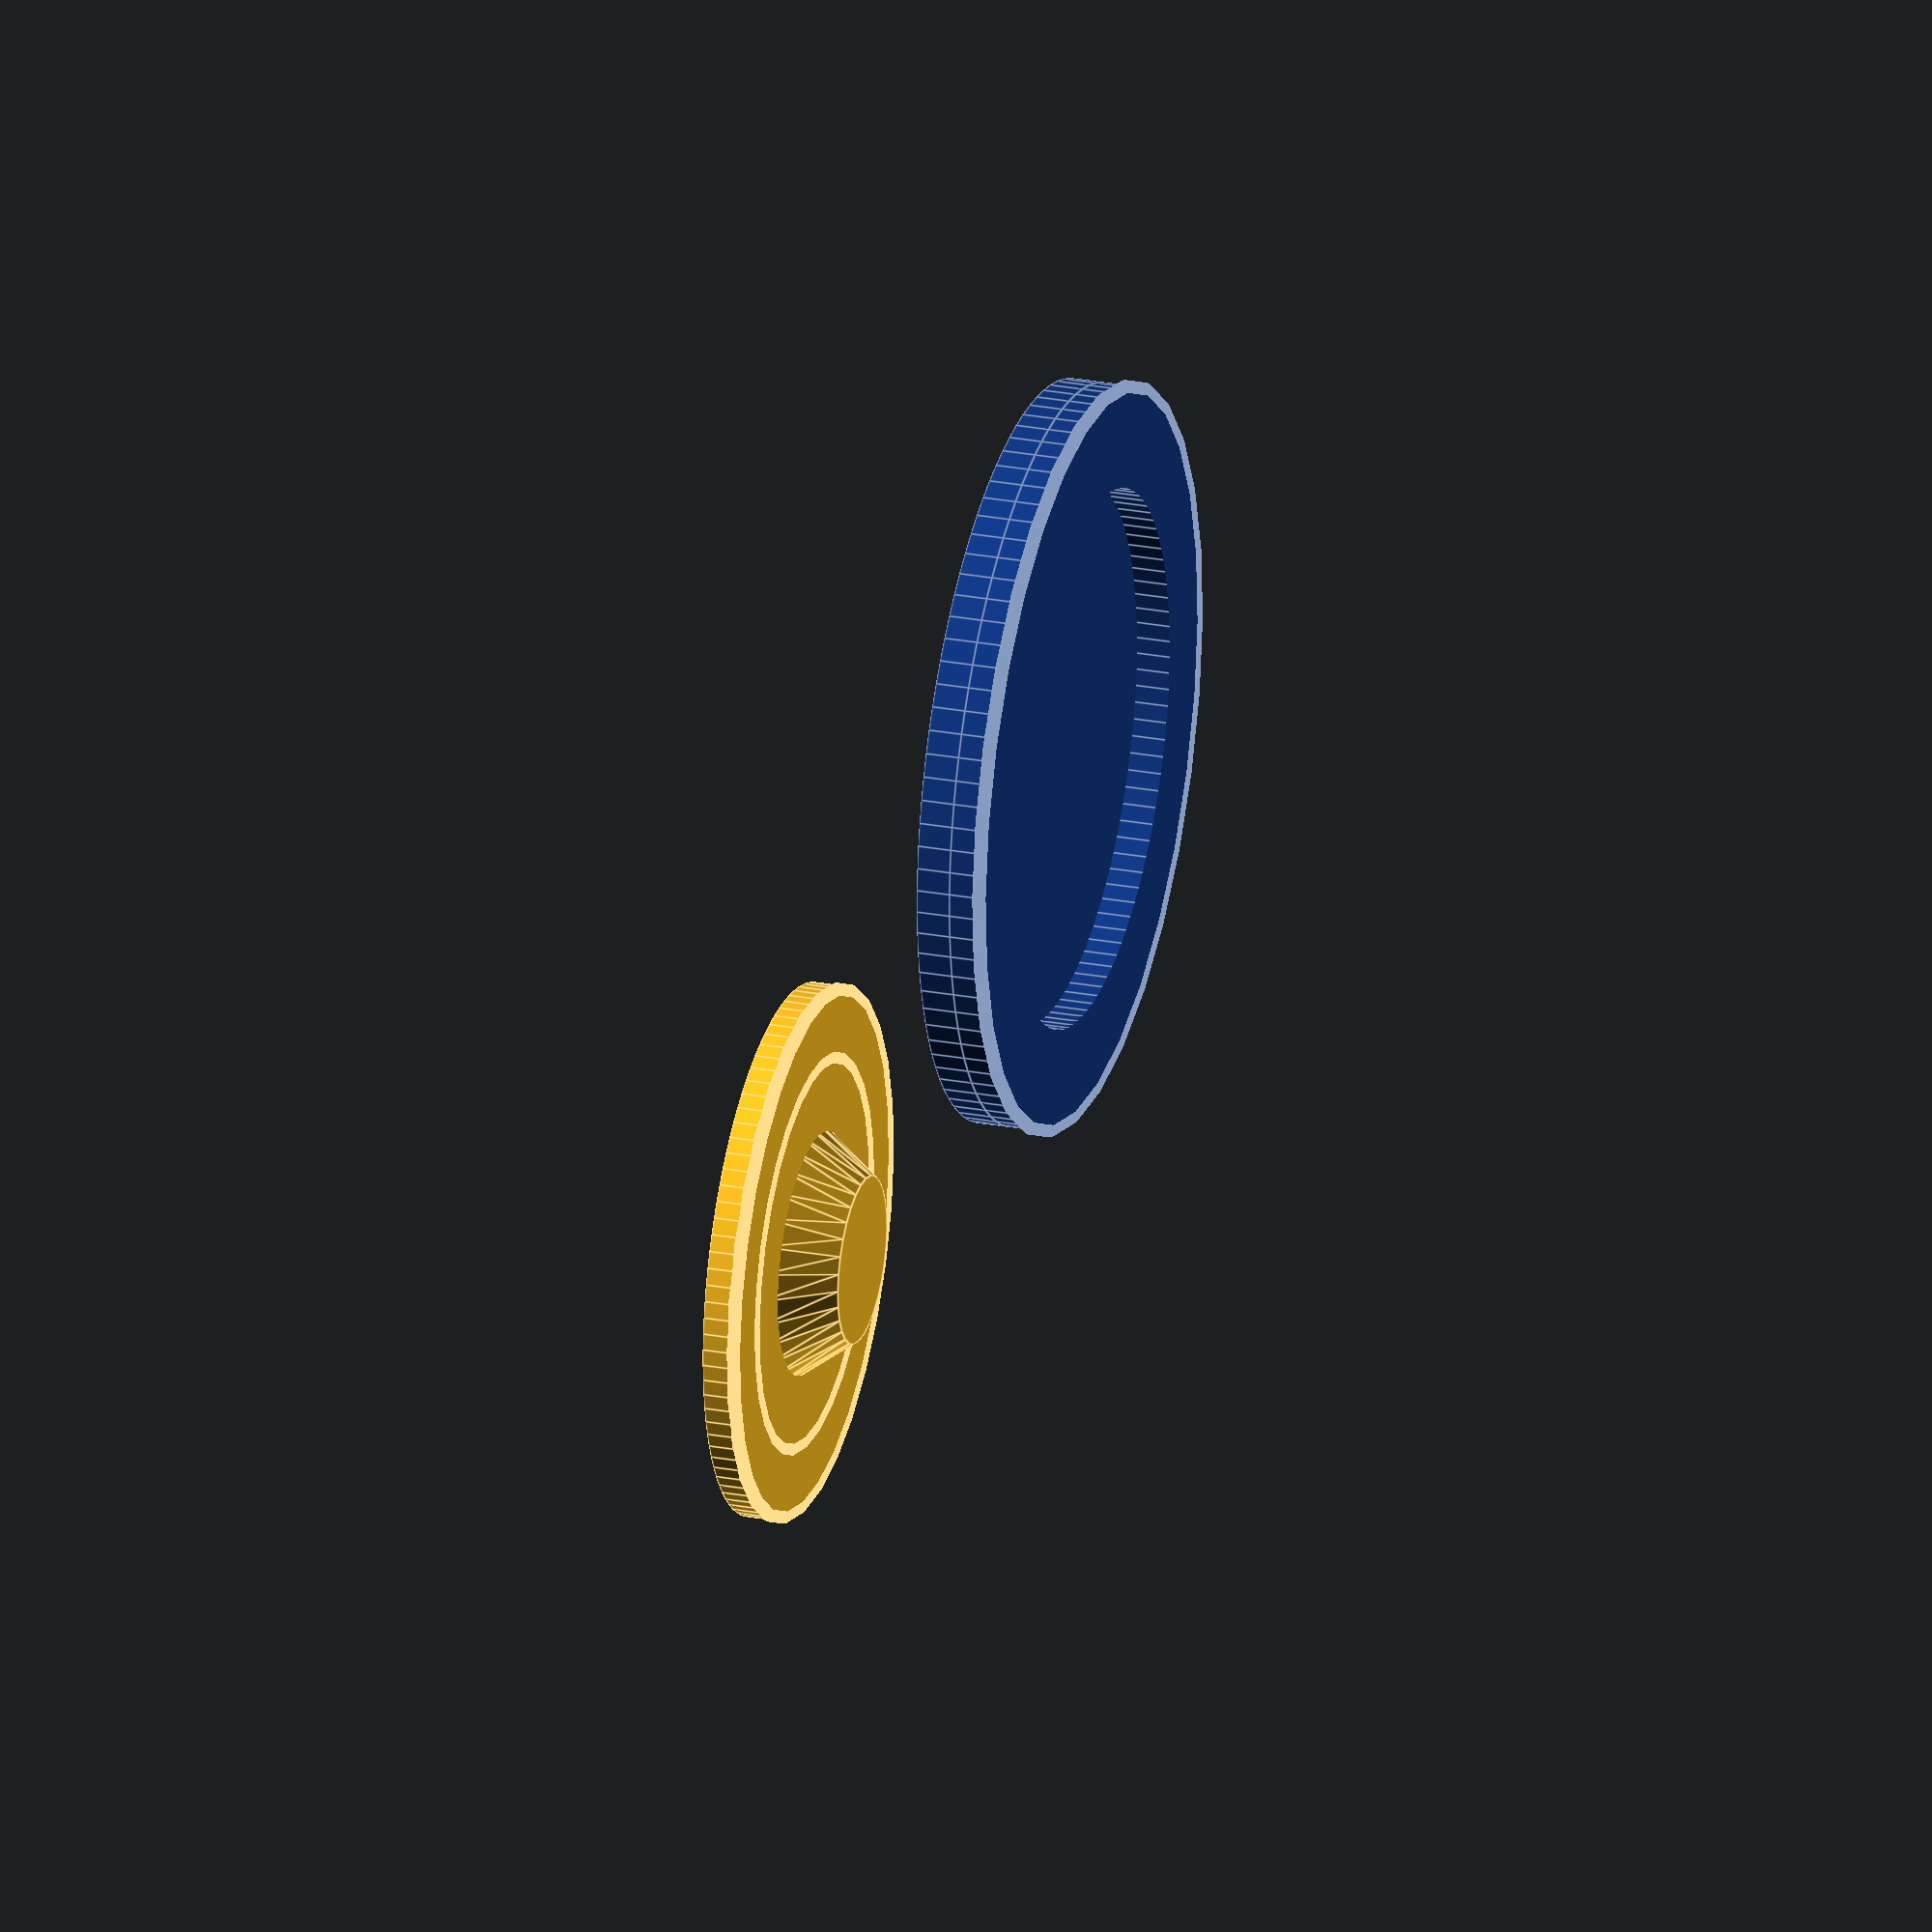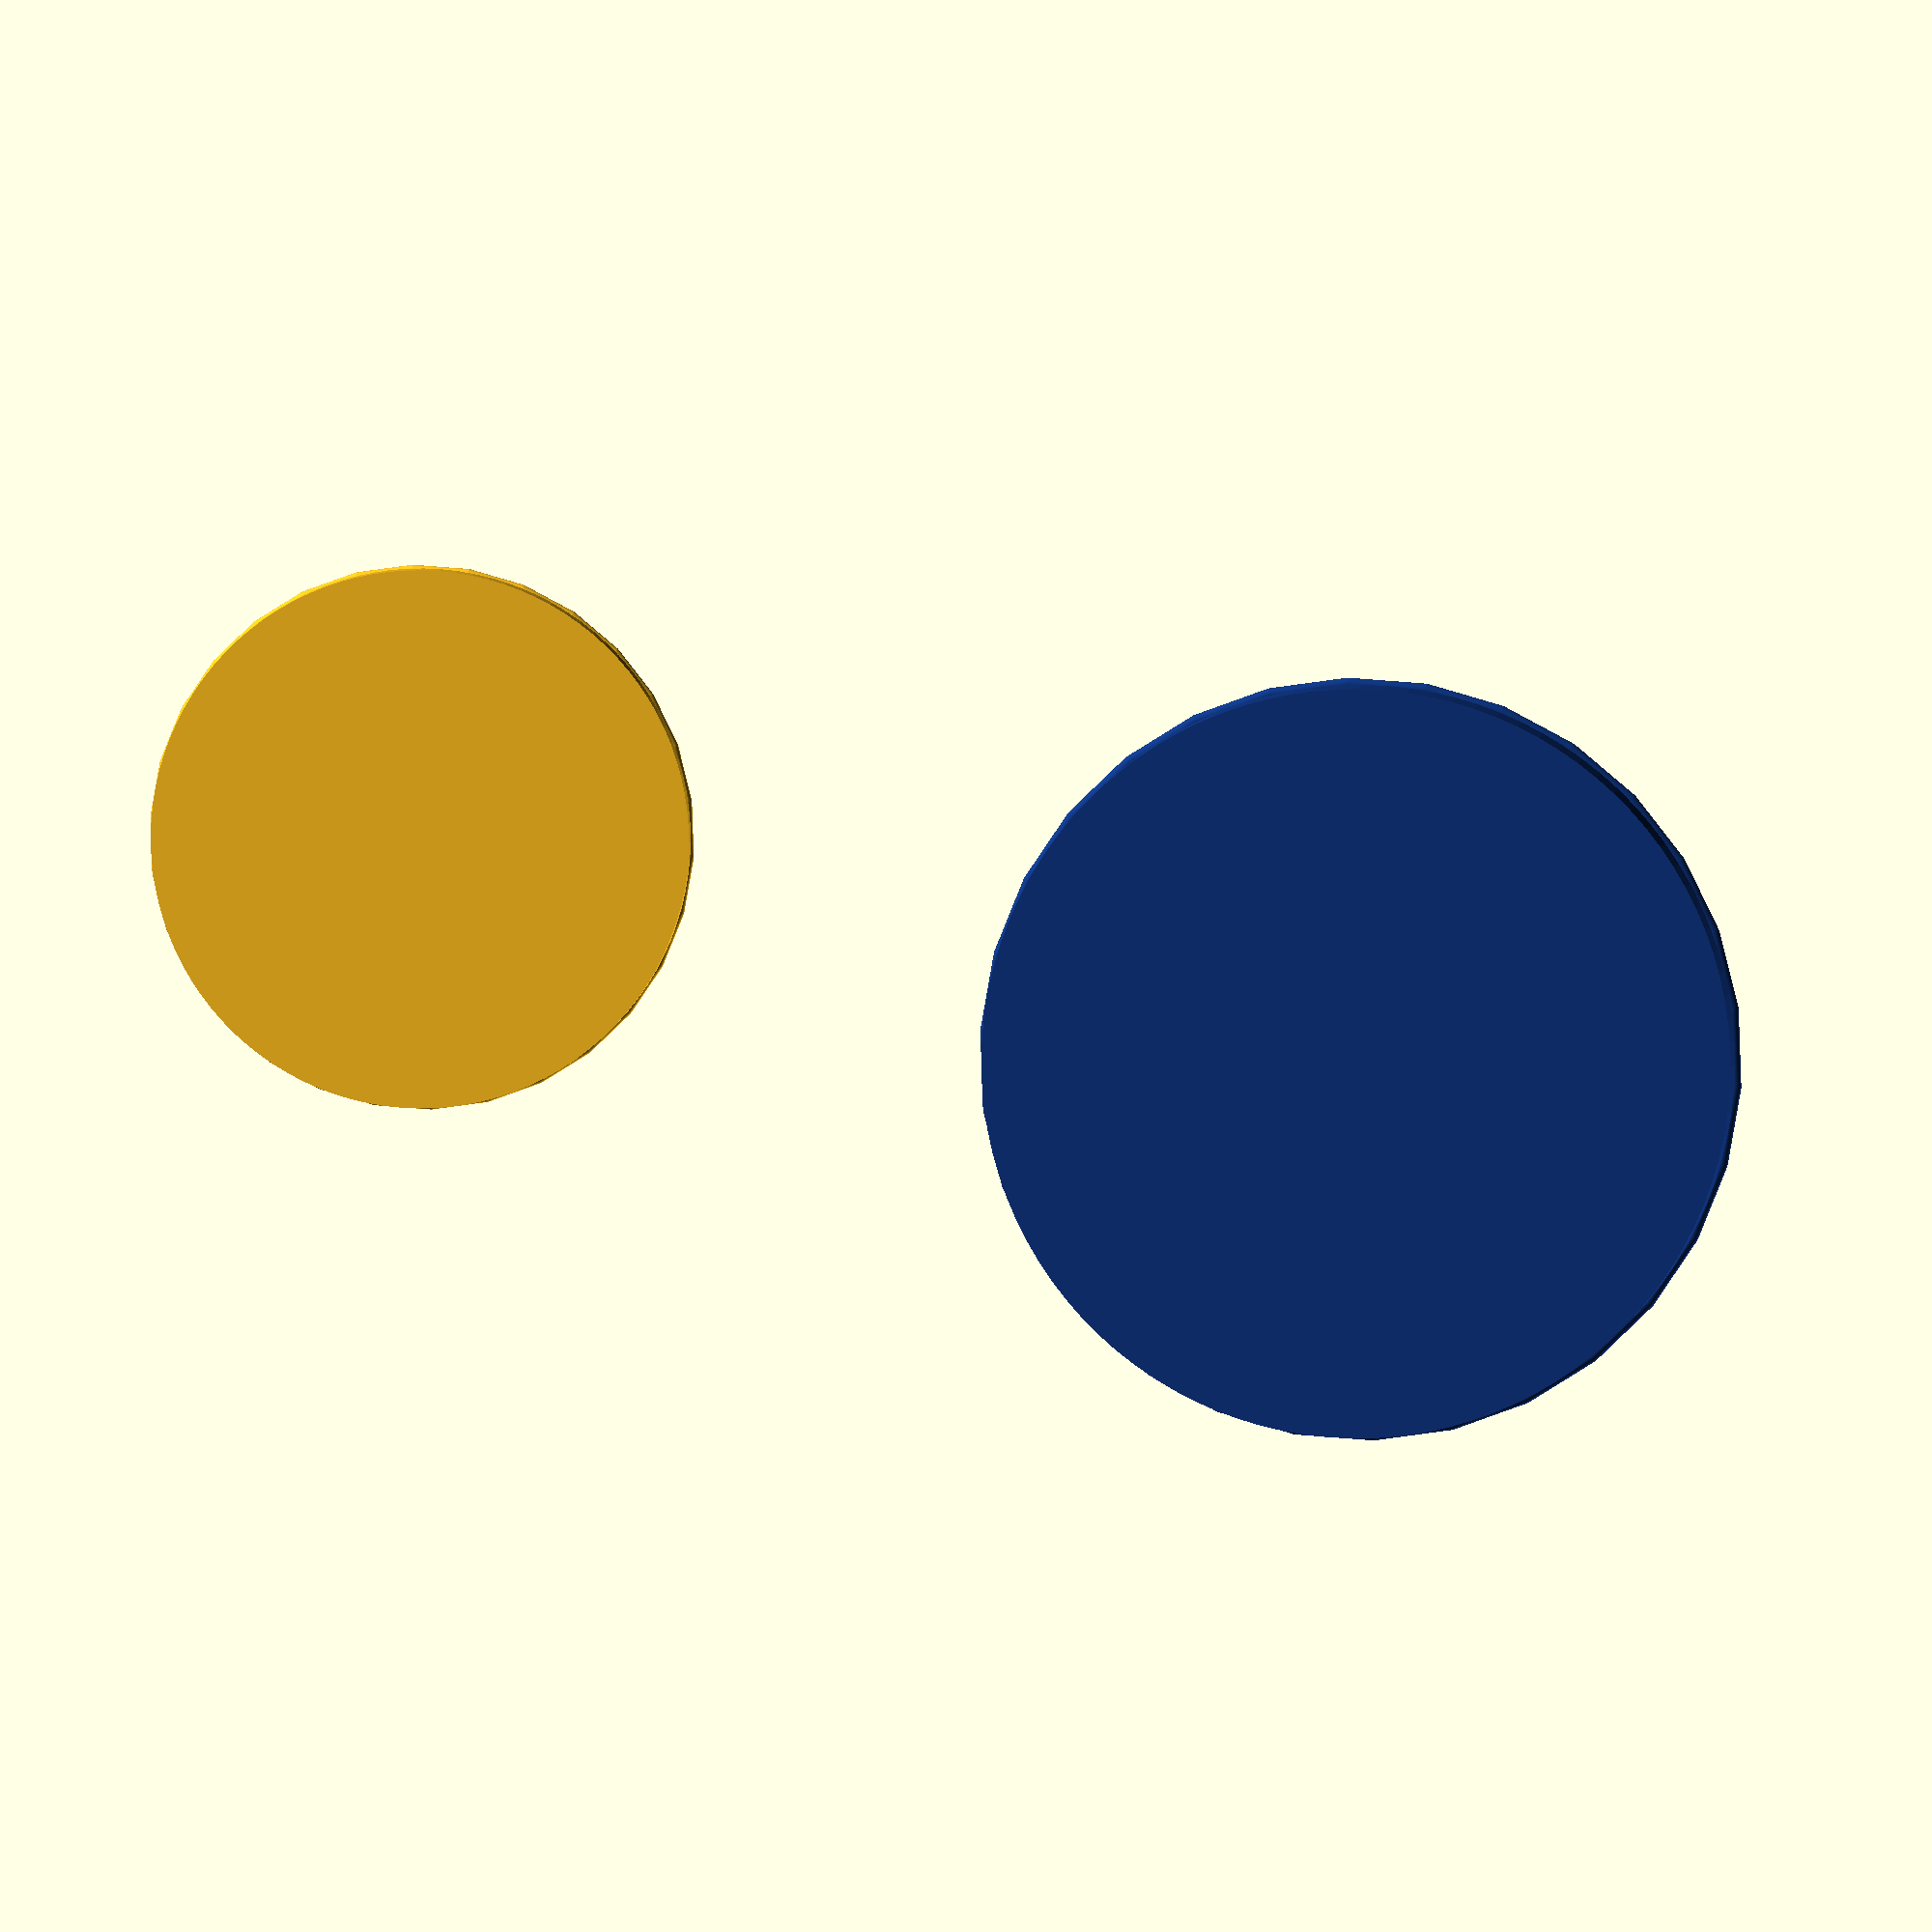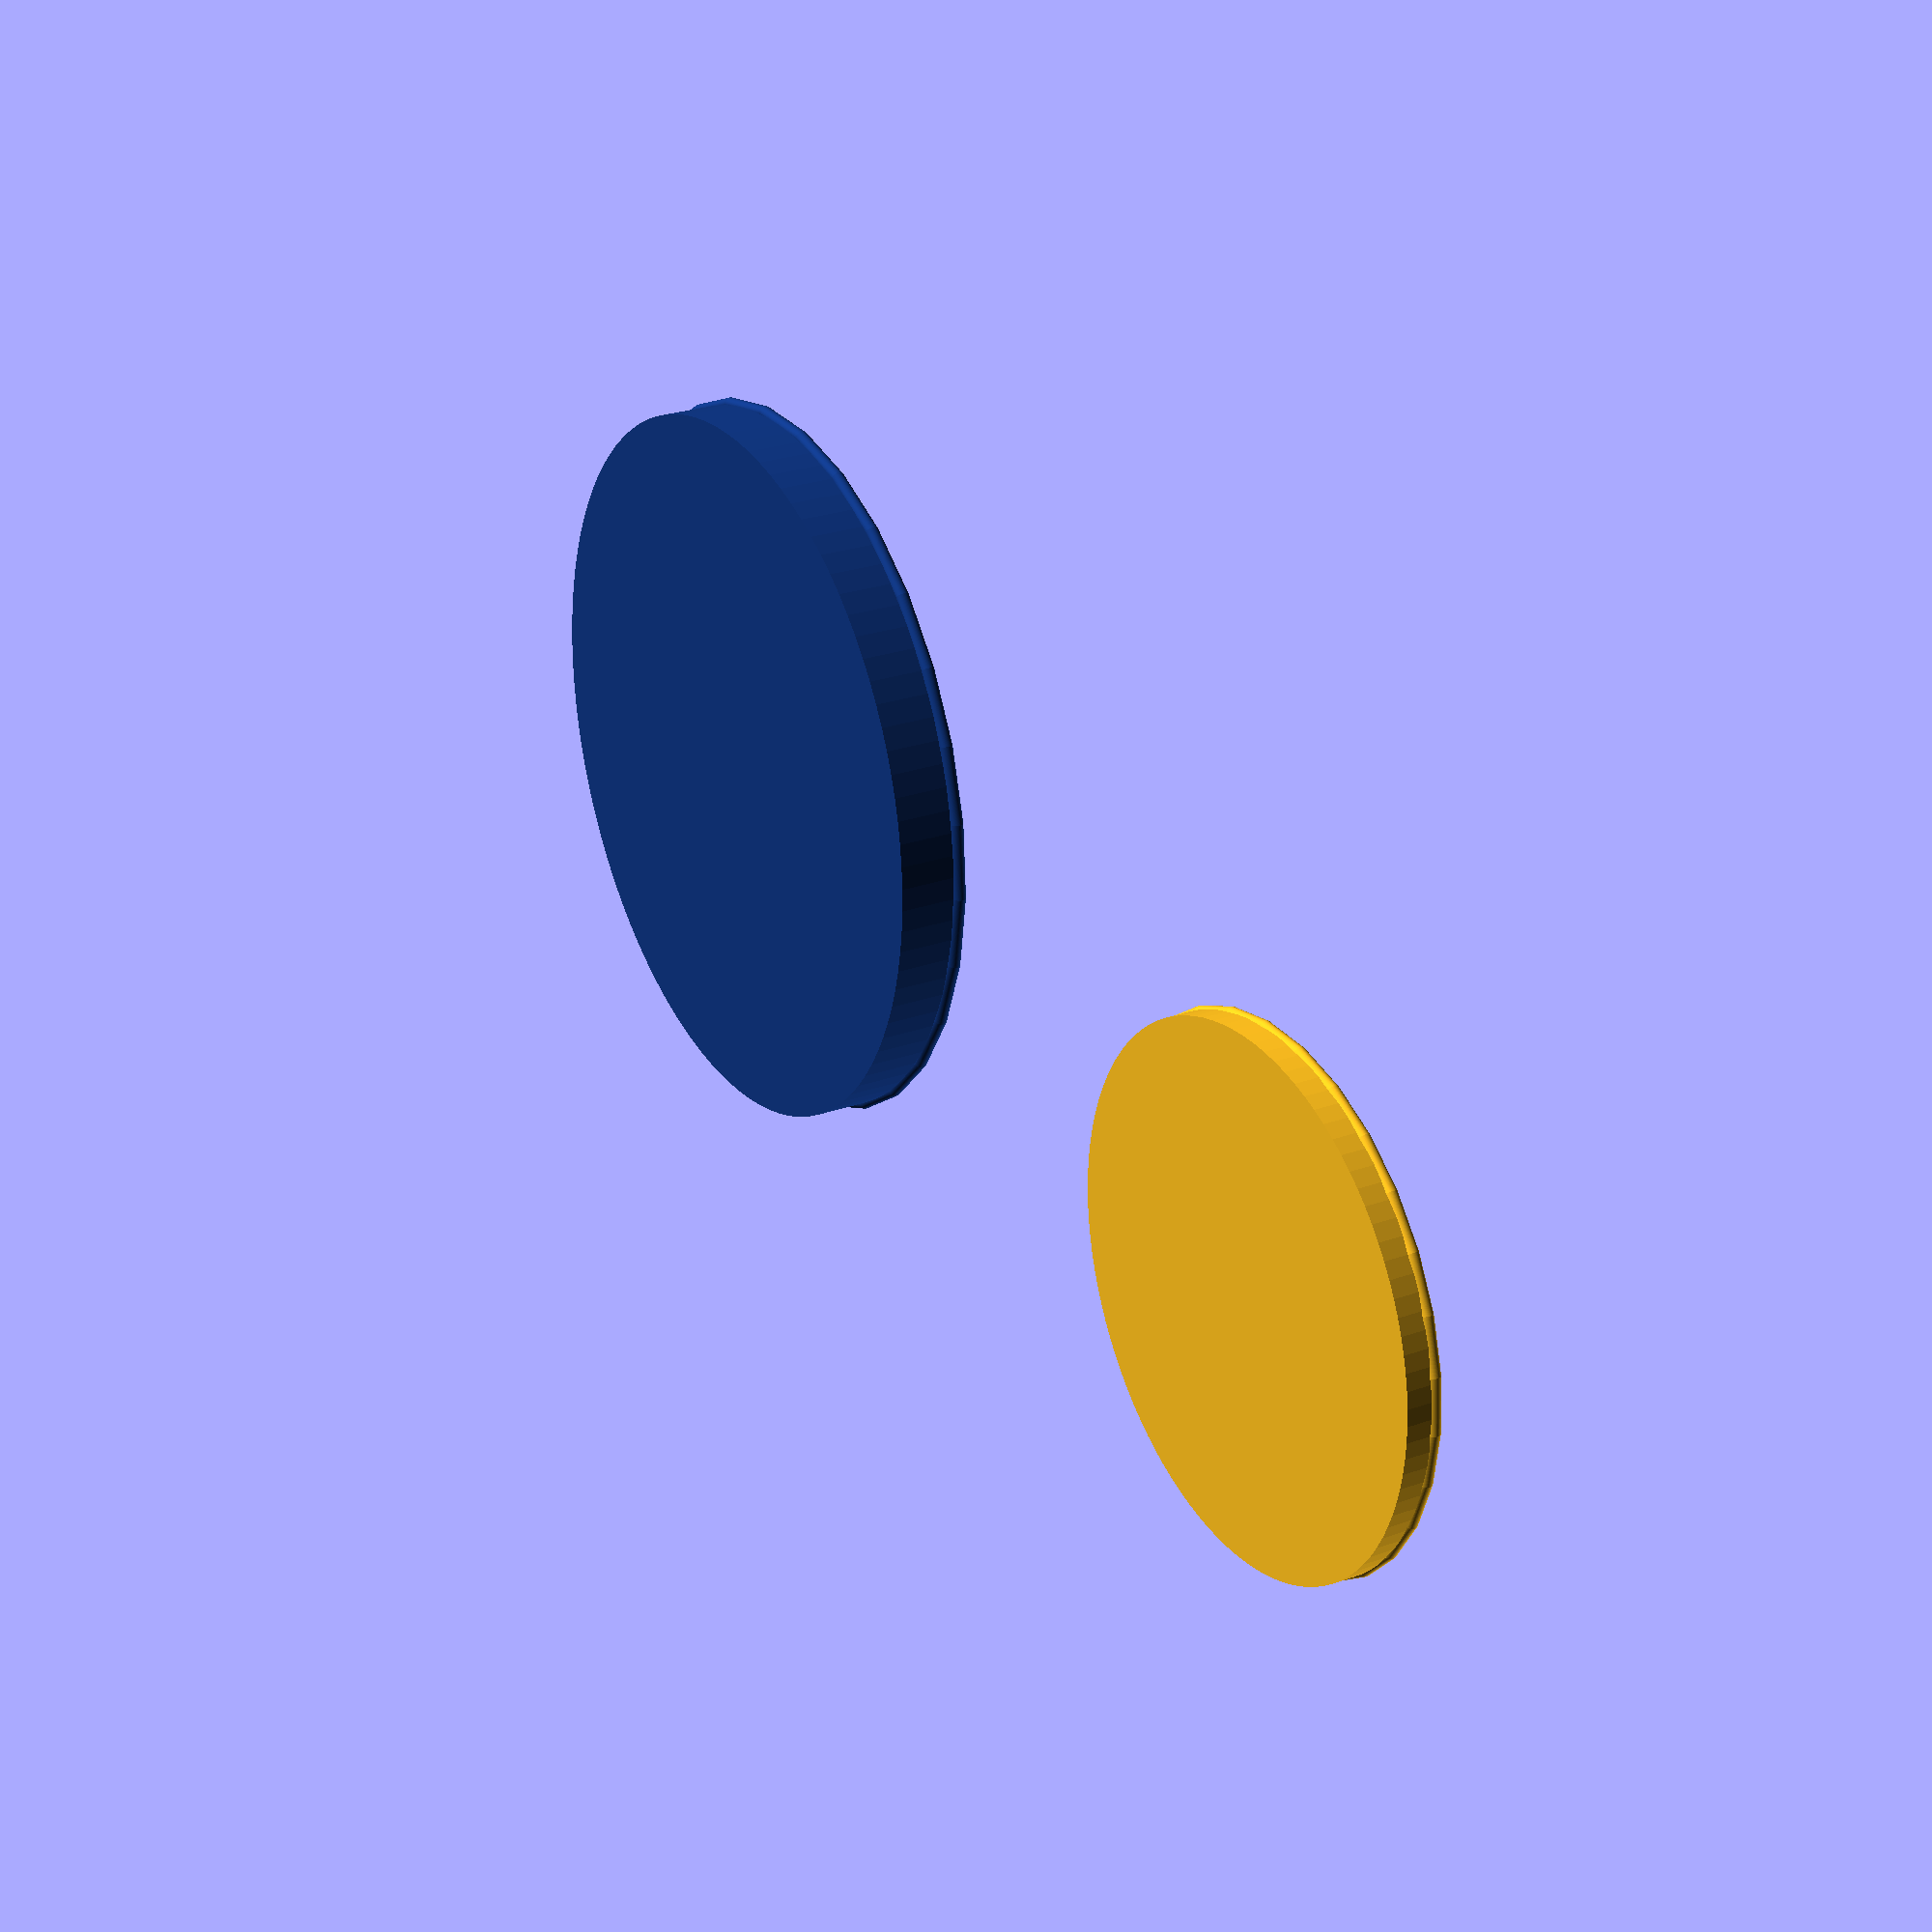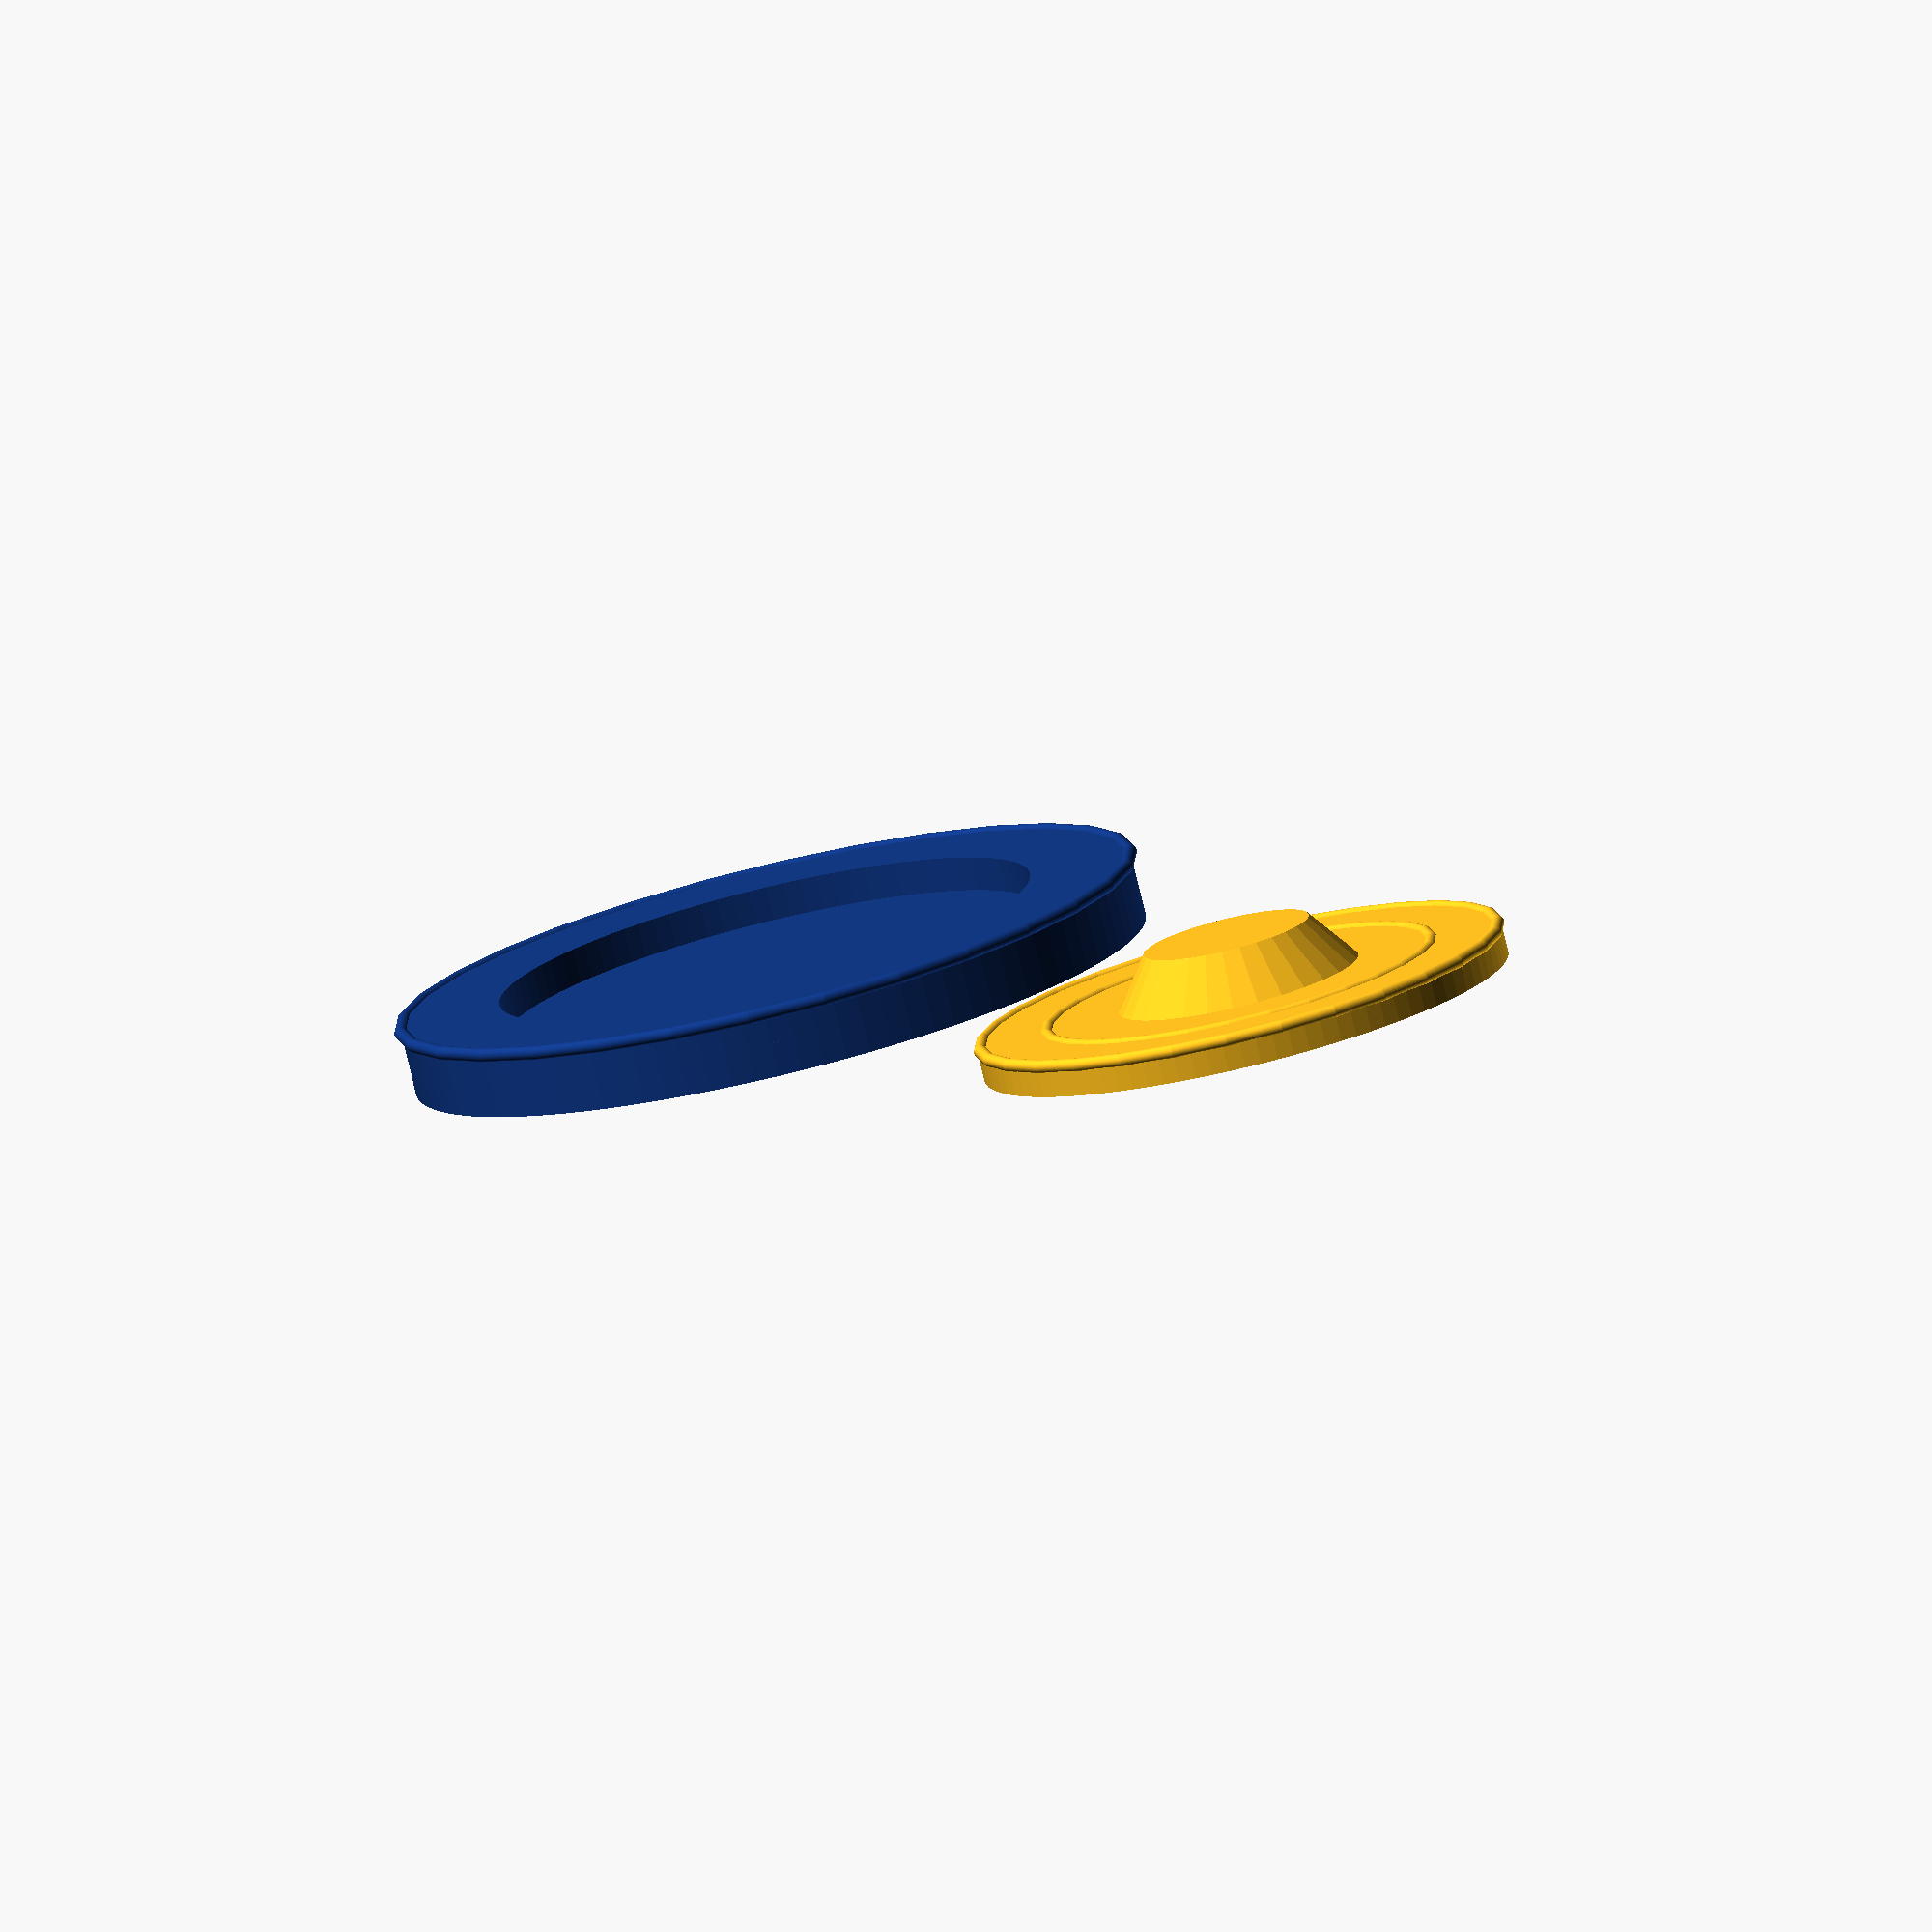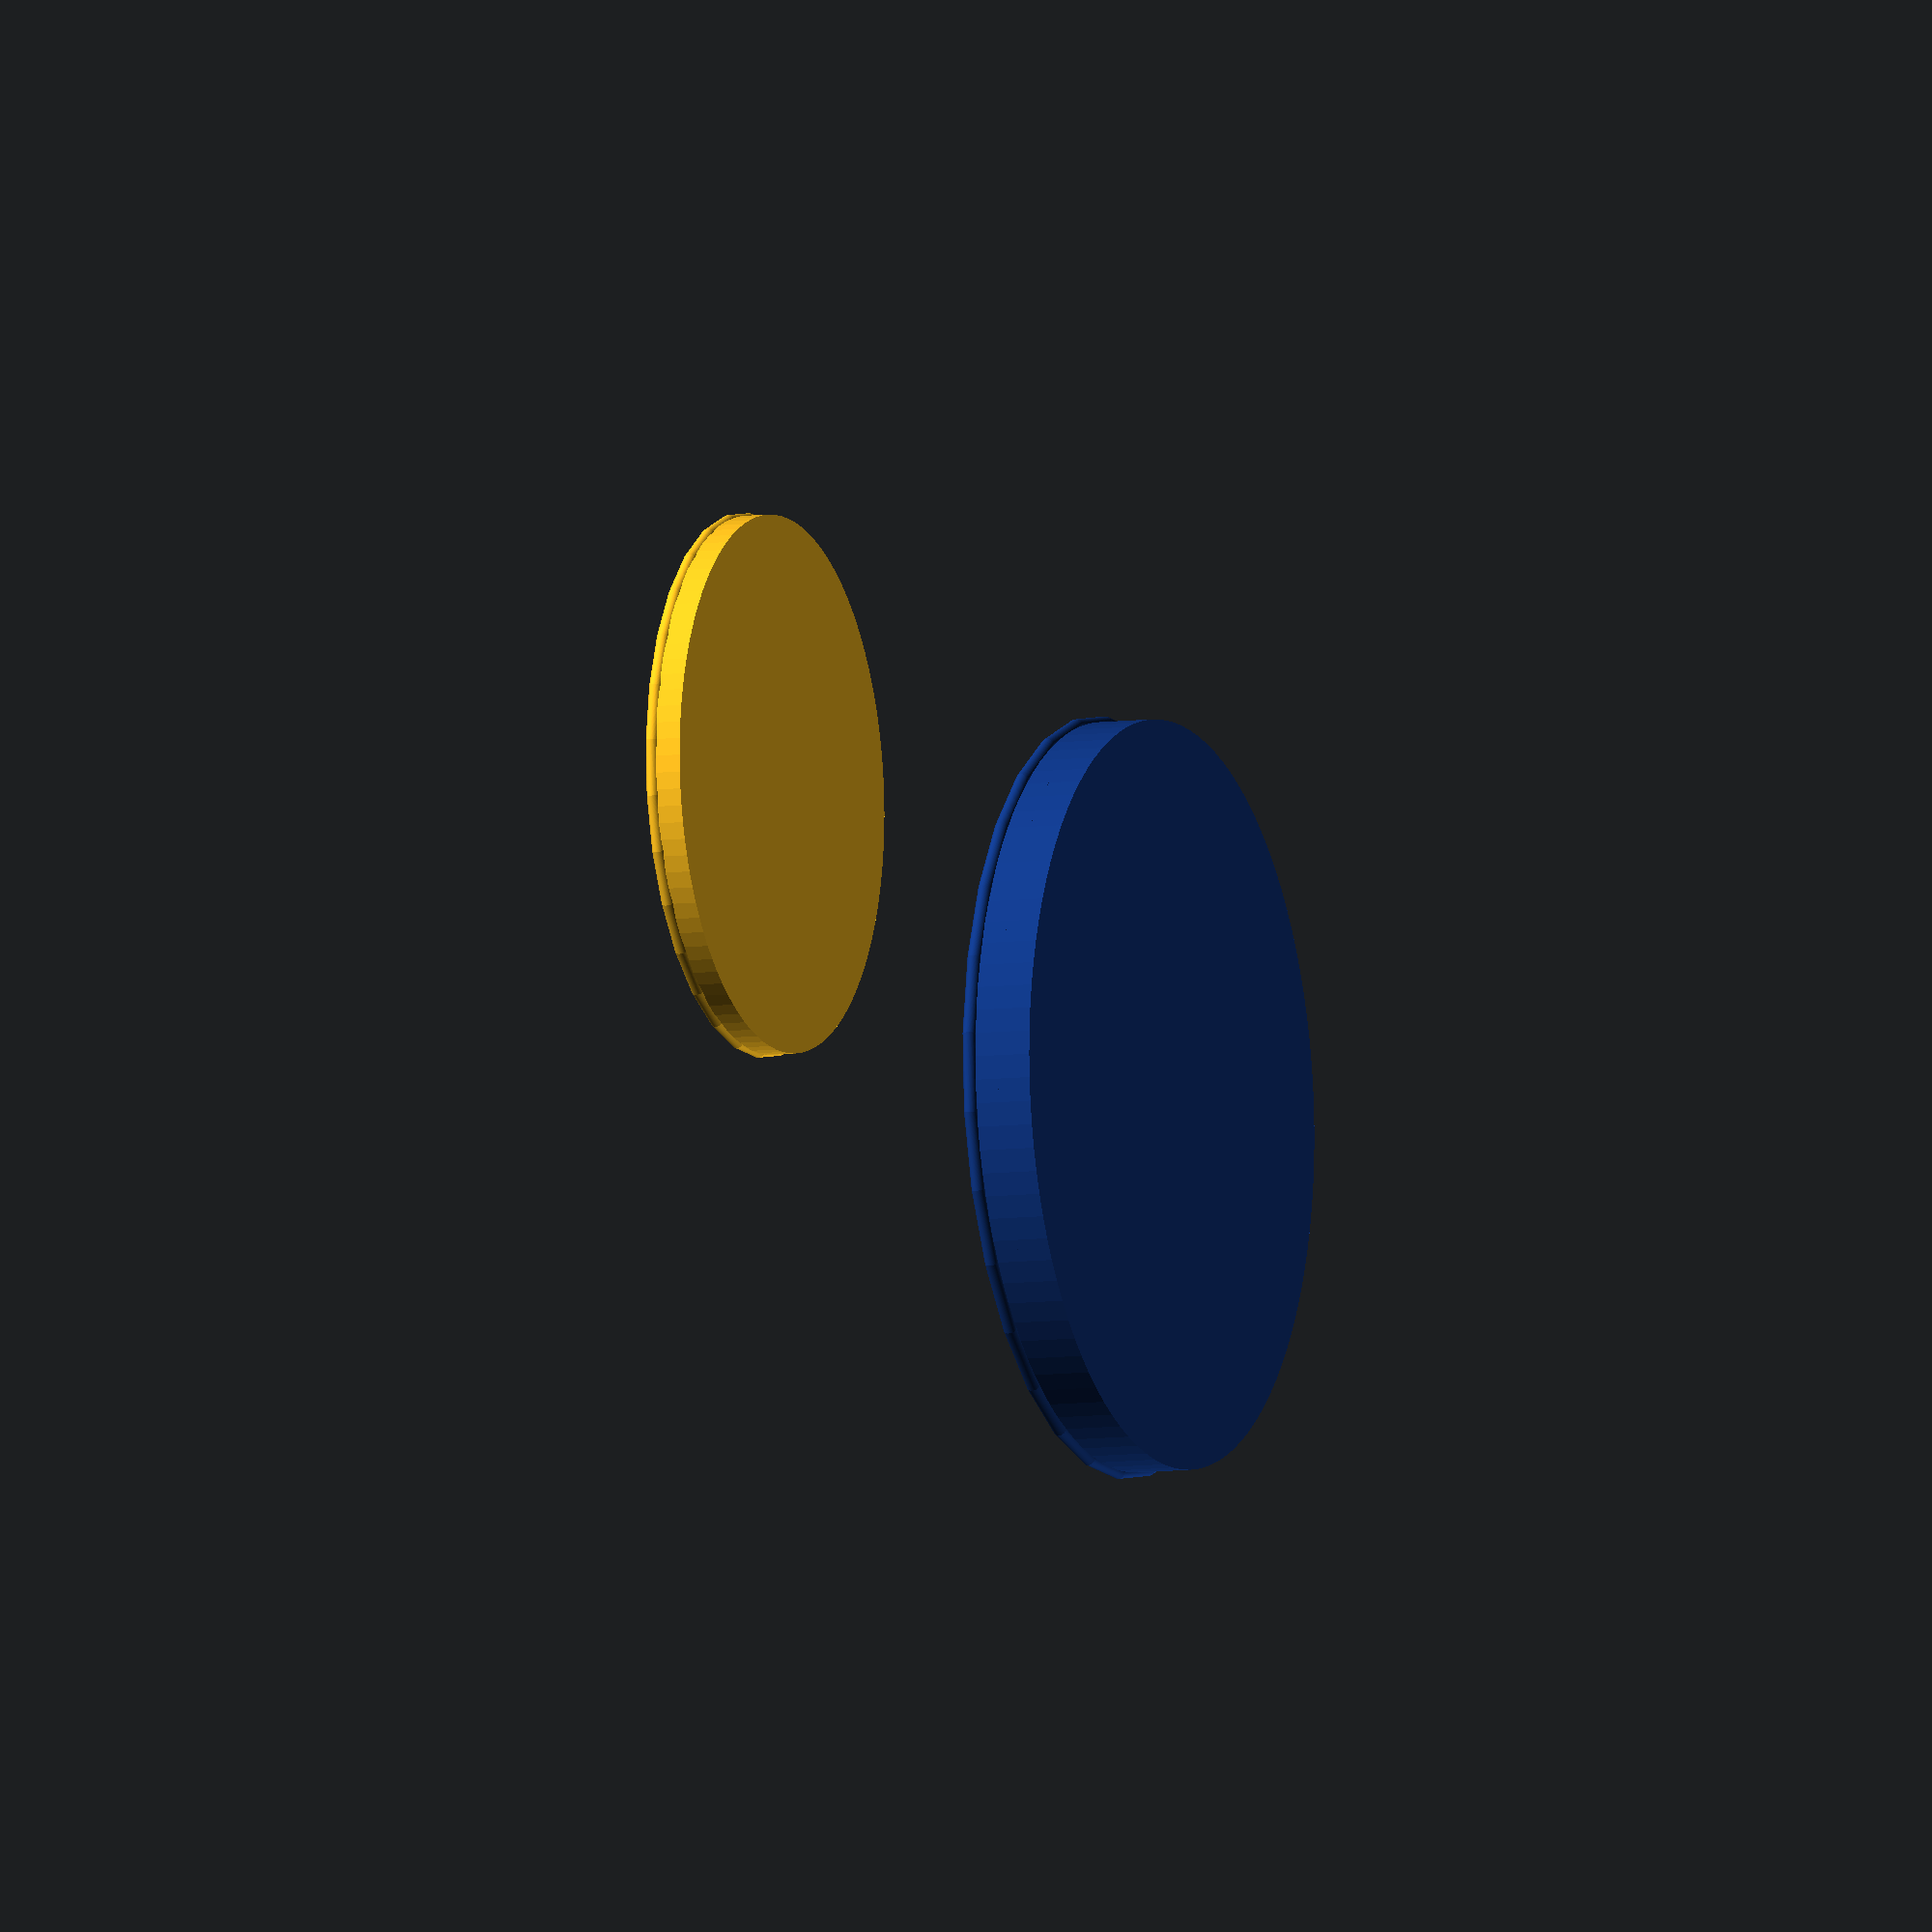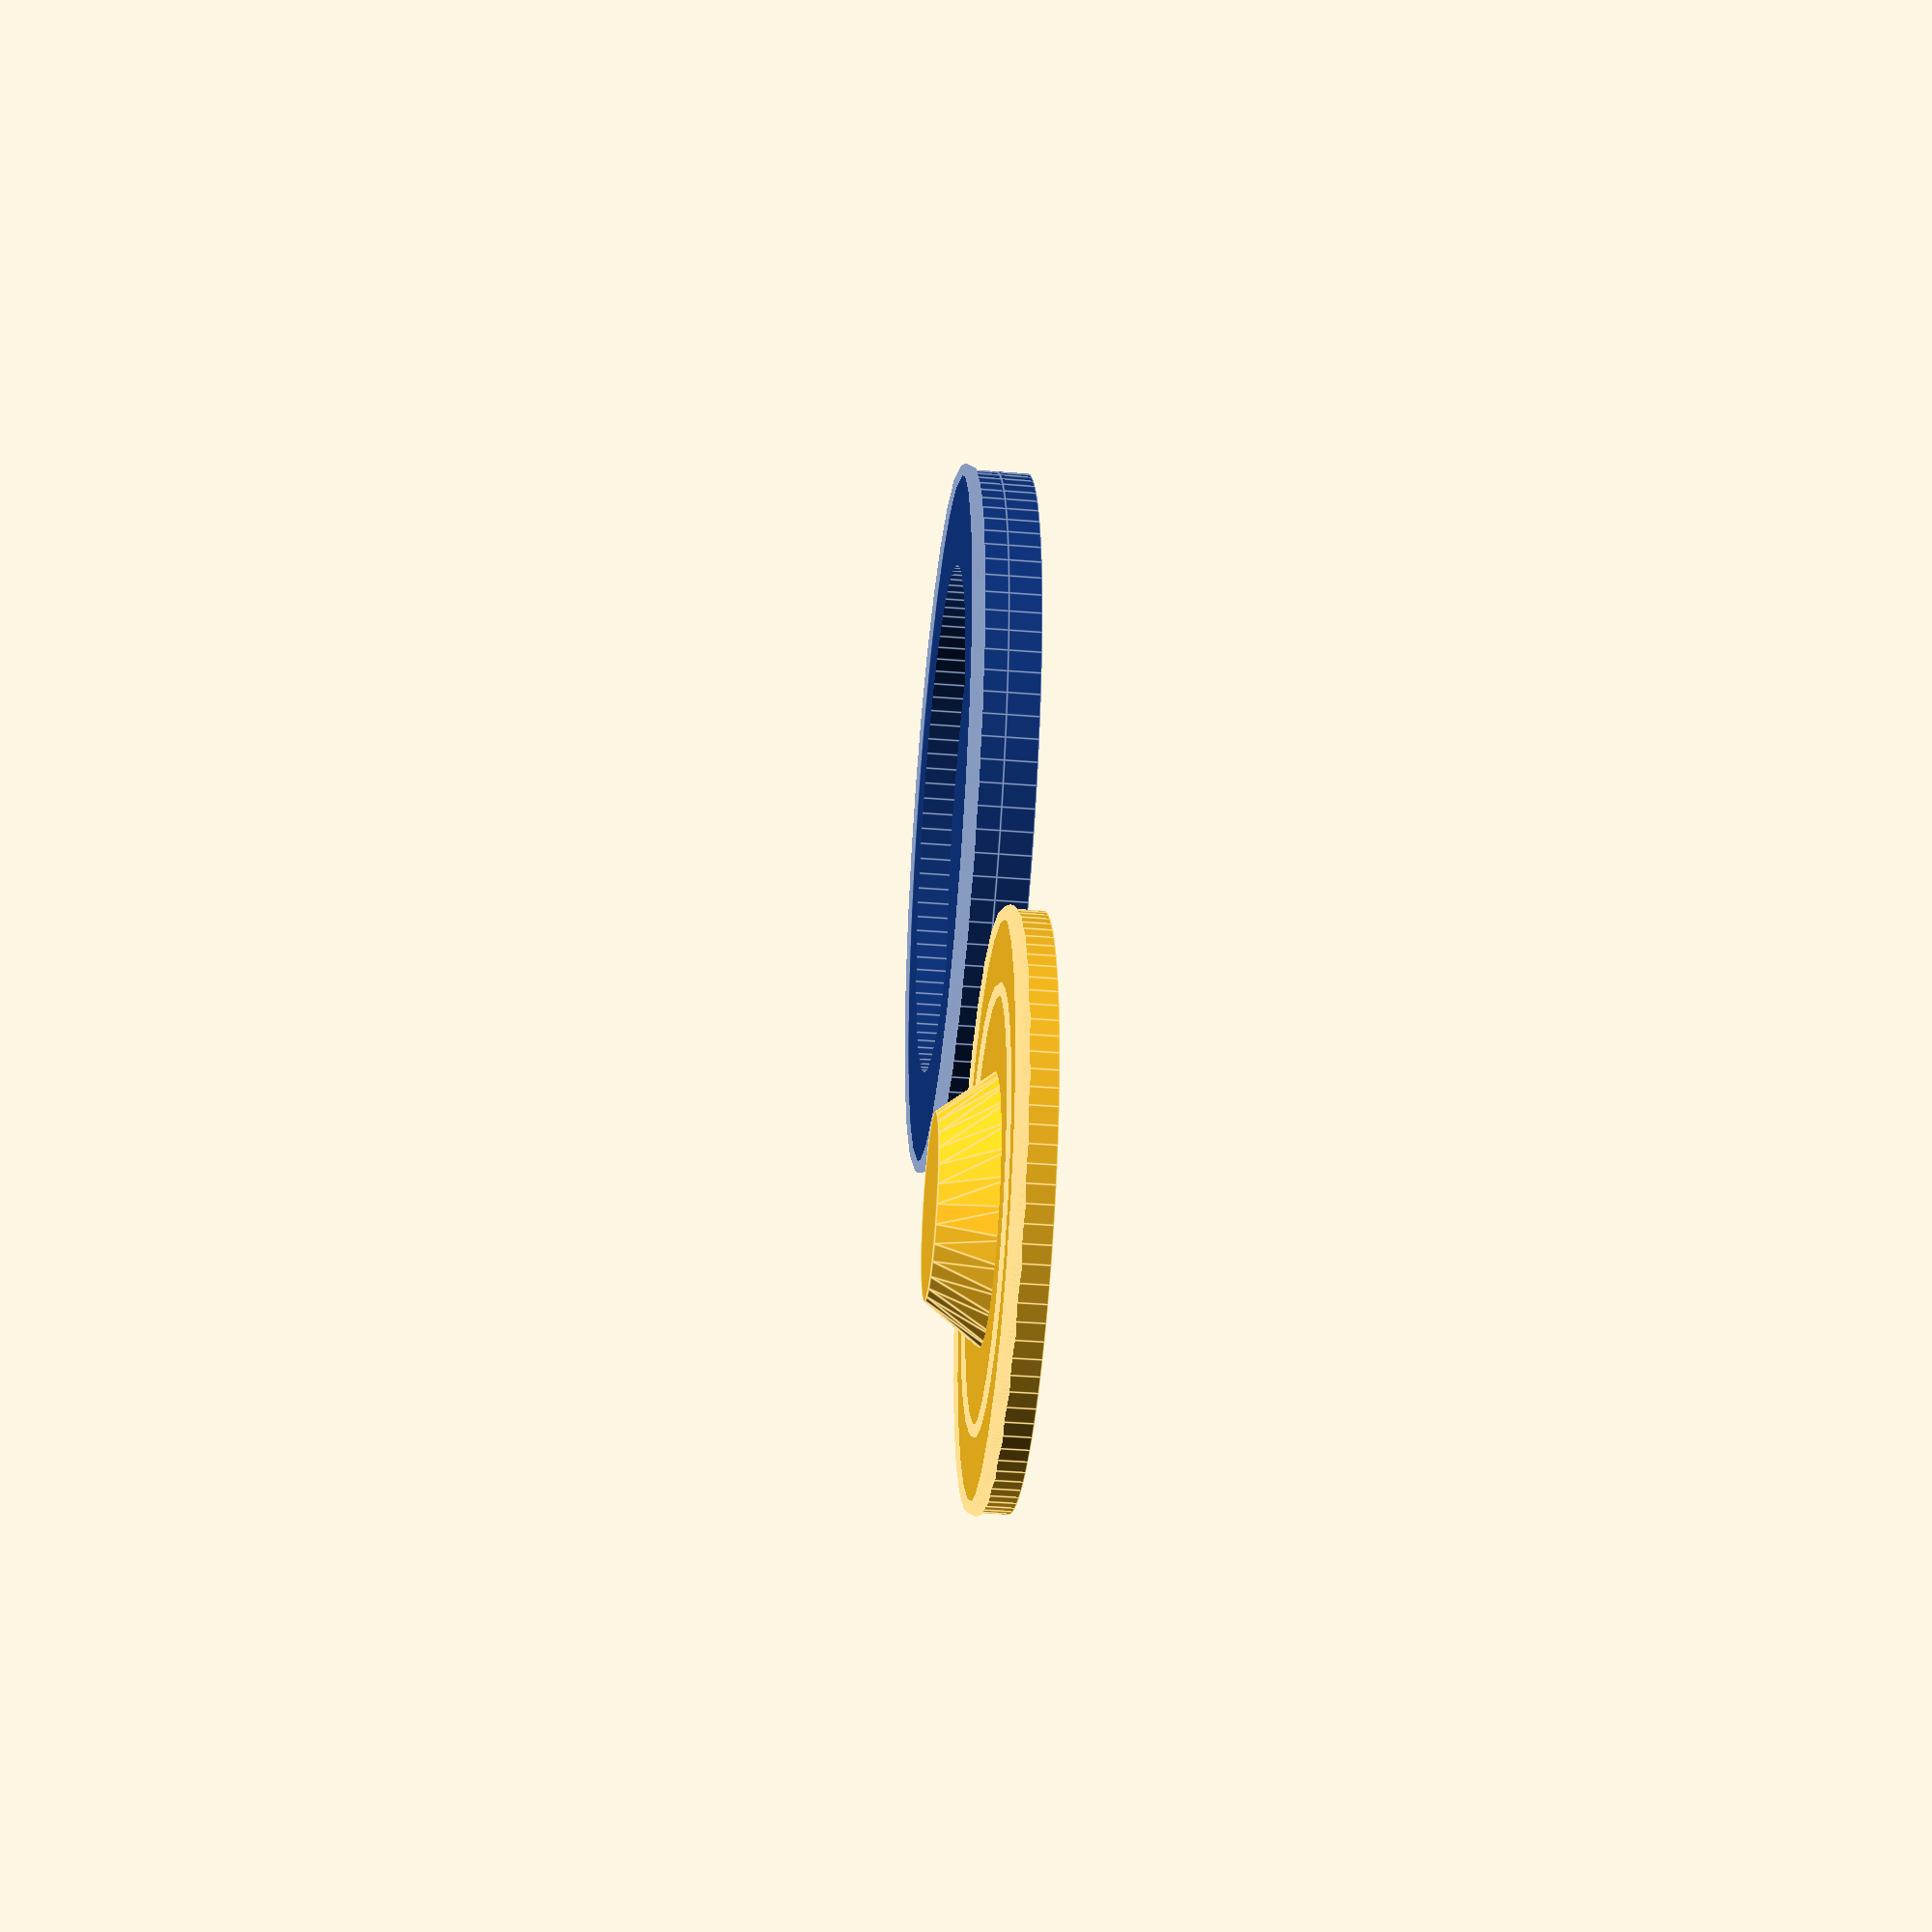
<openscad>
//Based on OpenSCAD example23
//Caesar Cipher 3D Tool
use <MCAD/fonts.scad>

thisFont=8bit_polyfont();
x_shift=thisFont[0][0];
y_shift=thisFont[0][1];

letters=["A","B","C","D","E","F","G","H","I","J","K","L","M","N","O","P","Q","R","S","T","U","V","W","X","Y","Z"];

module circle_words(word_offset=20.0,word_height=52.0) {
  for(i=[0:(len(letters)-1)]) assign( hourHandAngle=(i+1)*360/len(letters), theseIndicies=search(letters[i],thisFont[2],1,1) ) {
    rotate(hourHandAngle) translate([word_offset,0])
      for( j=[0:(len(theseIndicies)-1)] ) translate([j*x_shift,-y_shift/2]) {
        rotate(90) linear_extrude(height=word_height) polygon(points=thisFont[2][theseIndicies[j]][6][0],paths=thisFont[2][theseIndicies[j]][6][1]);
      }
  }
}

translate([100,100,0])
color([255/255,192/255,32/255])
{
  circle_words(word_offset=38.0,word_height=5.0);
  cylinder(h = 10, r1 = 20, r2 = 10,d2=25, center = false);
  cylinder(h = 5, r = 39.5, center = true, $fn = 100);
  rotate_extrude(convexity = 10) translate([39, 2, 0]) circle(r = 1, $fn = 100);
  rotate_extrude(convexity = 10) translate([29, 2, 0]) circle(r = 1, $fn = 100);
}
color([18/255,56/255,131/255])
{
  circle_words(word_offset=50.0,word_height=5.0);
  translate([0,0,-5]) cylinder(h = 5, r = 55, center = true, $fn = 100);

  difference() {
    cylinder (h = 5,r=55, center = true, $fn=100);
    cylinder (h = 6, r=40, center = true, $fn=100);
  }

  rotate_extrude(convexity = 10) translate([55, 2, 0]) circle(r = 1, $fn = 100);
}
</openscad>
<views>
elev=154.8 azim=38.2 roll=253.2 proj=o view=edges
elev=175.8 azim=212.0 roll=355.7 proj=o view=wireframe
elev=334.6 azim=213.7 roll=240.1 proj=p view=solid
elev=259.1 azim=284.7 roll=166.3 proj=o view=wireframe
elev=7.1 azim=32.7 roll=112.3 proj=o view=solid
elev=218.6 azim=286.4 roll=95.8 proj=p view=edges
</views>
